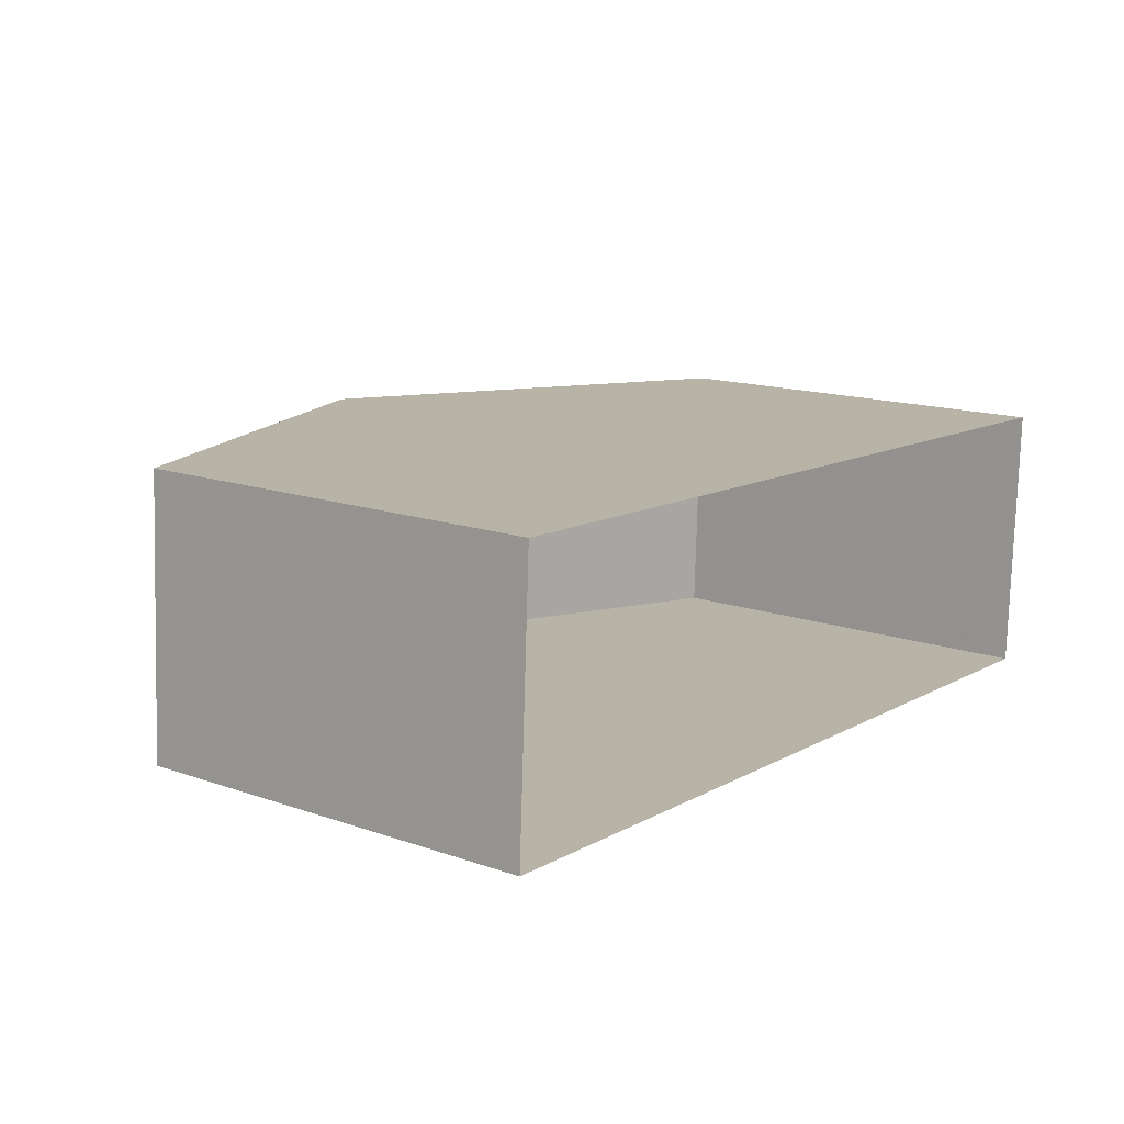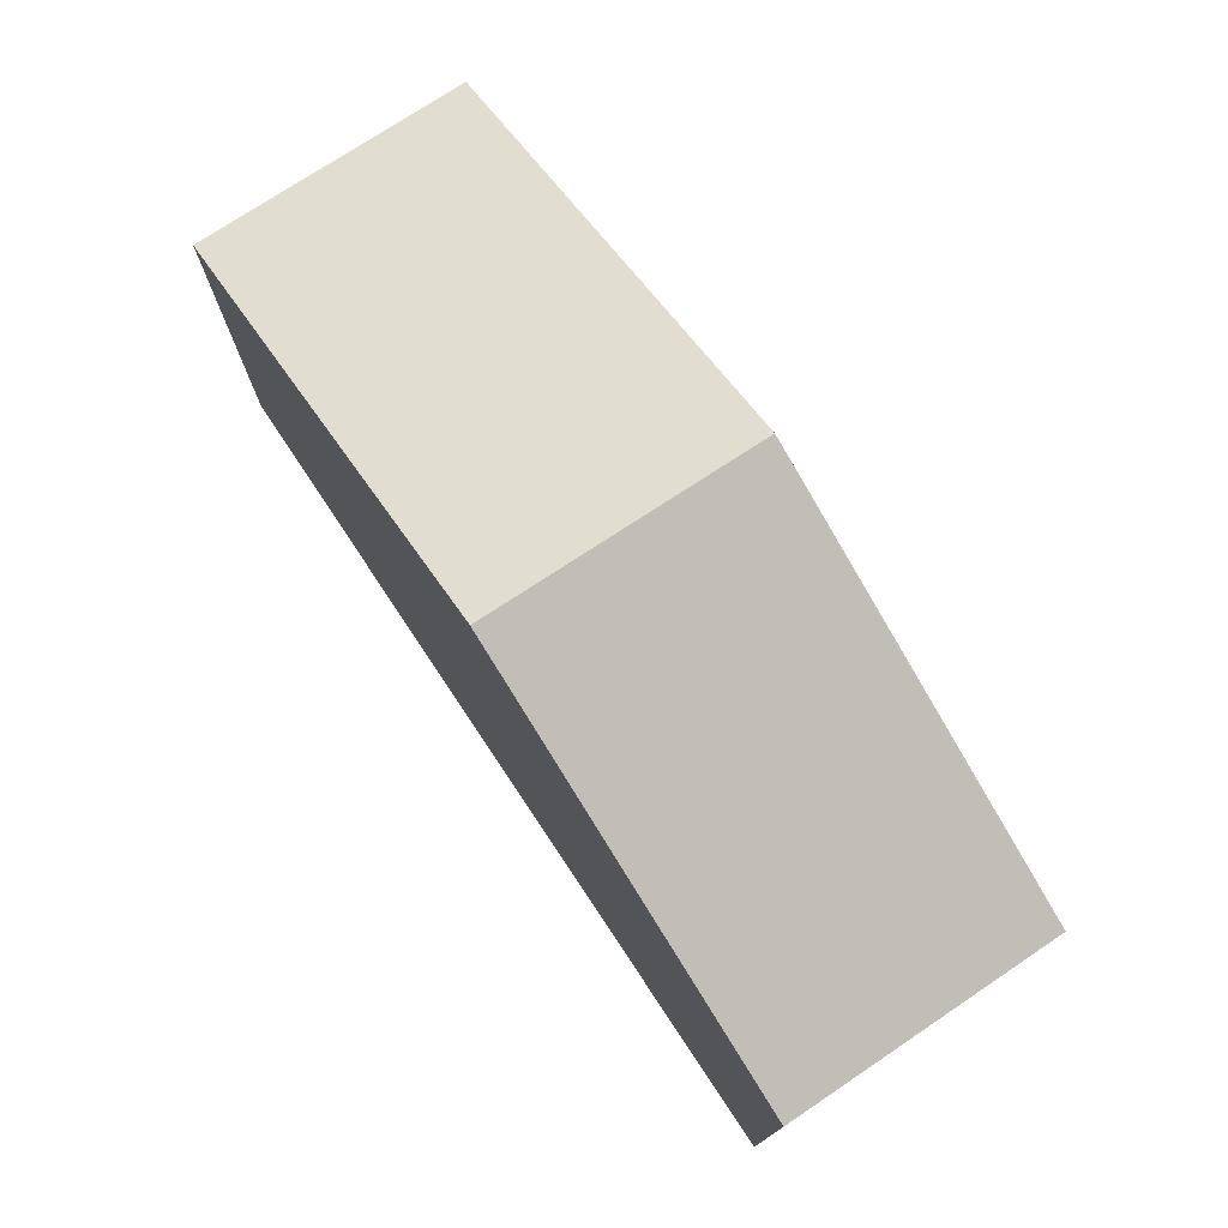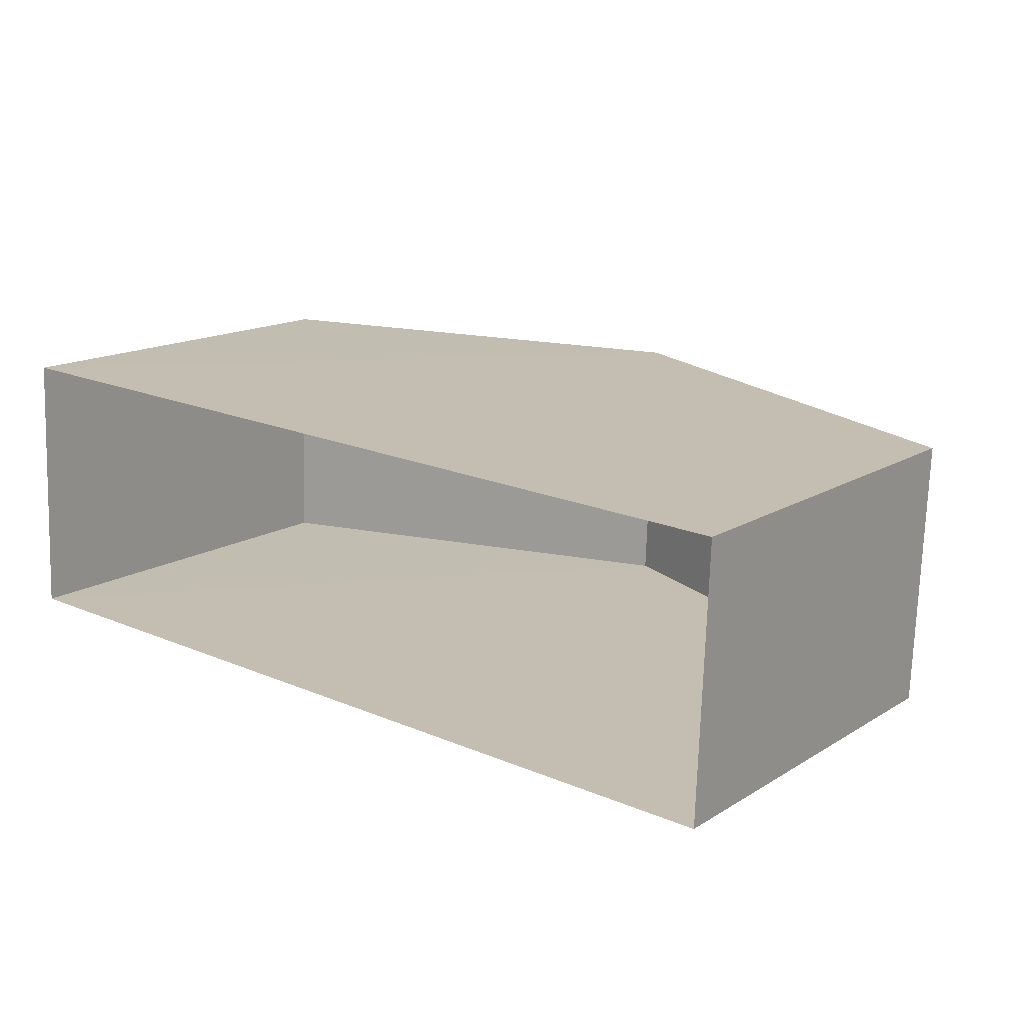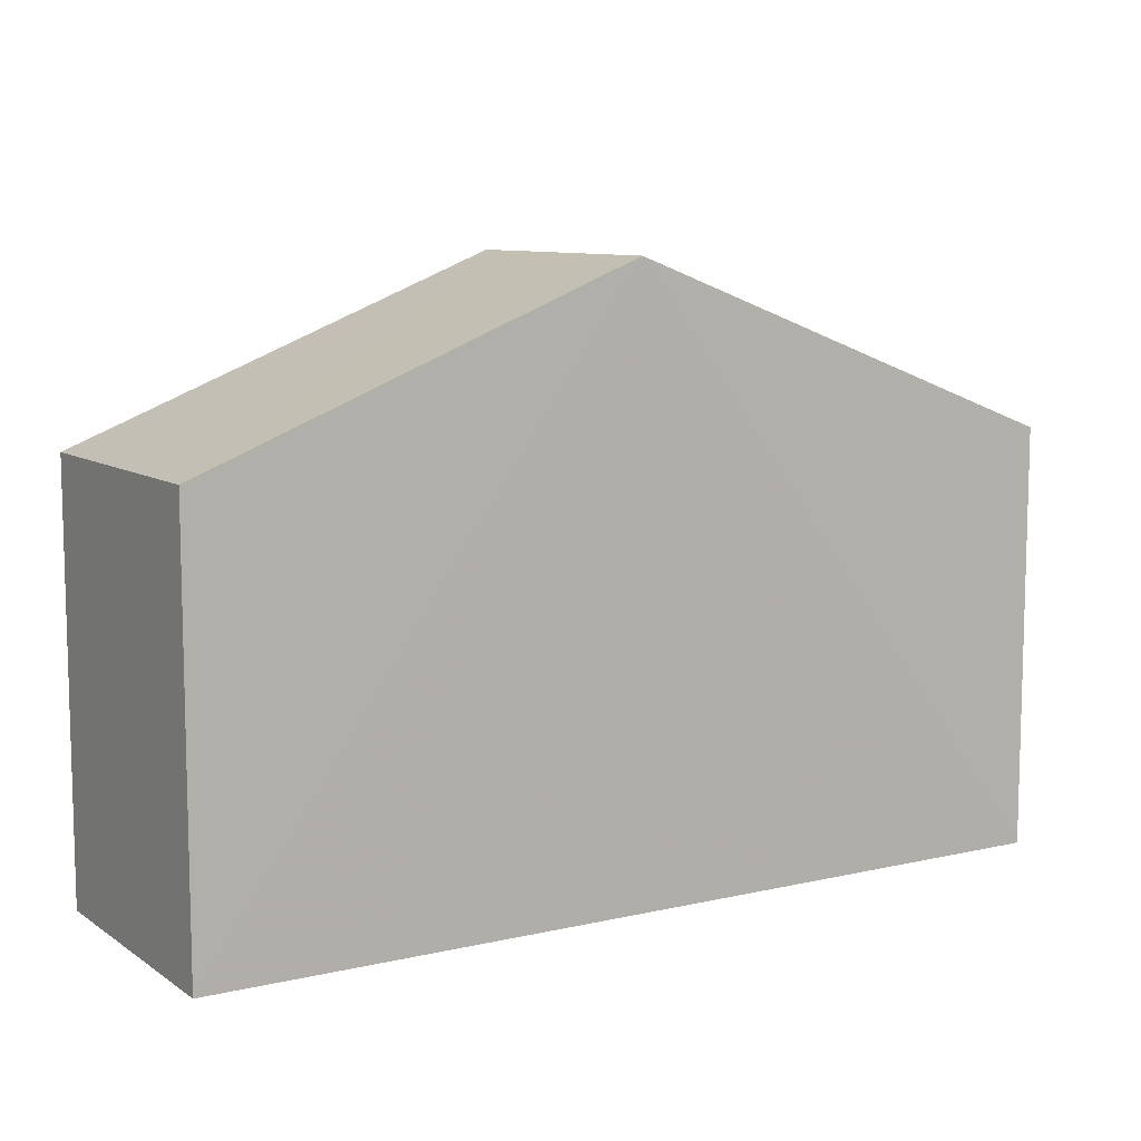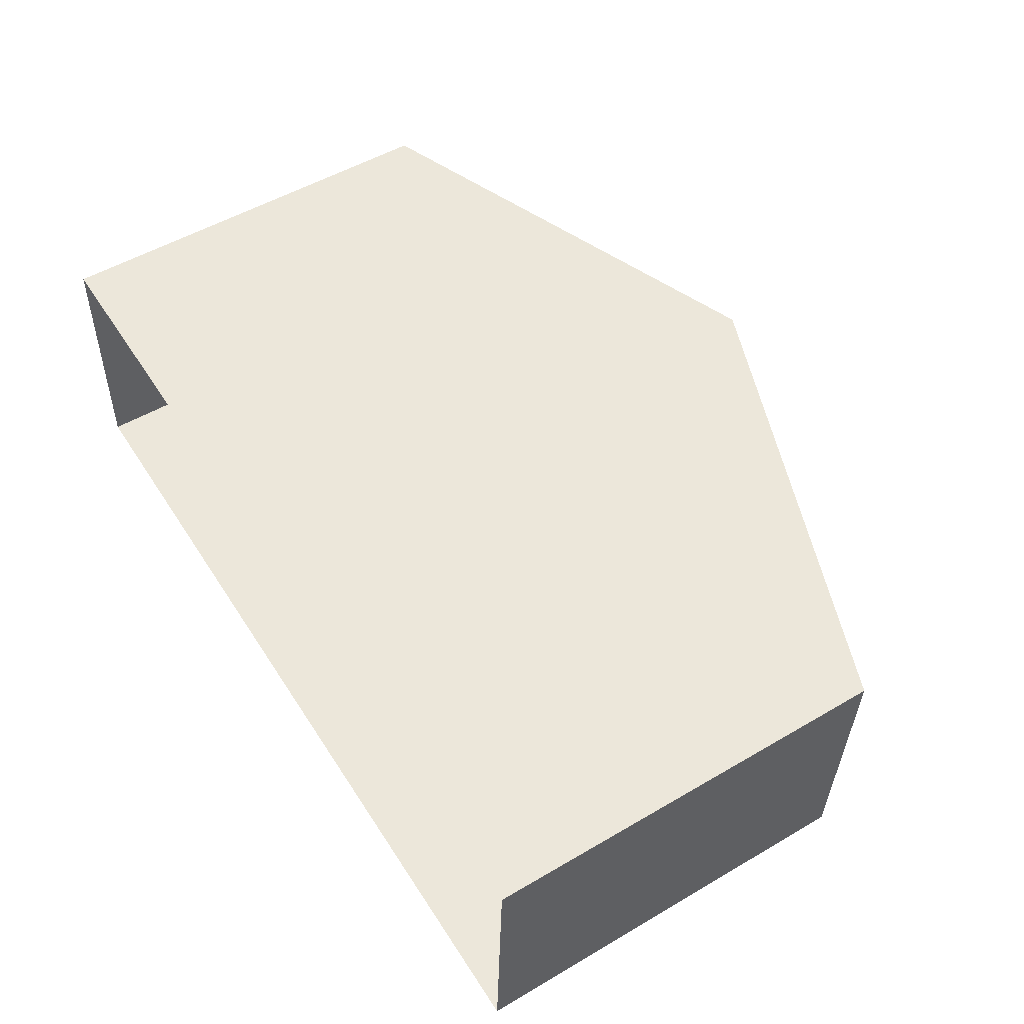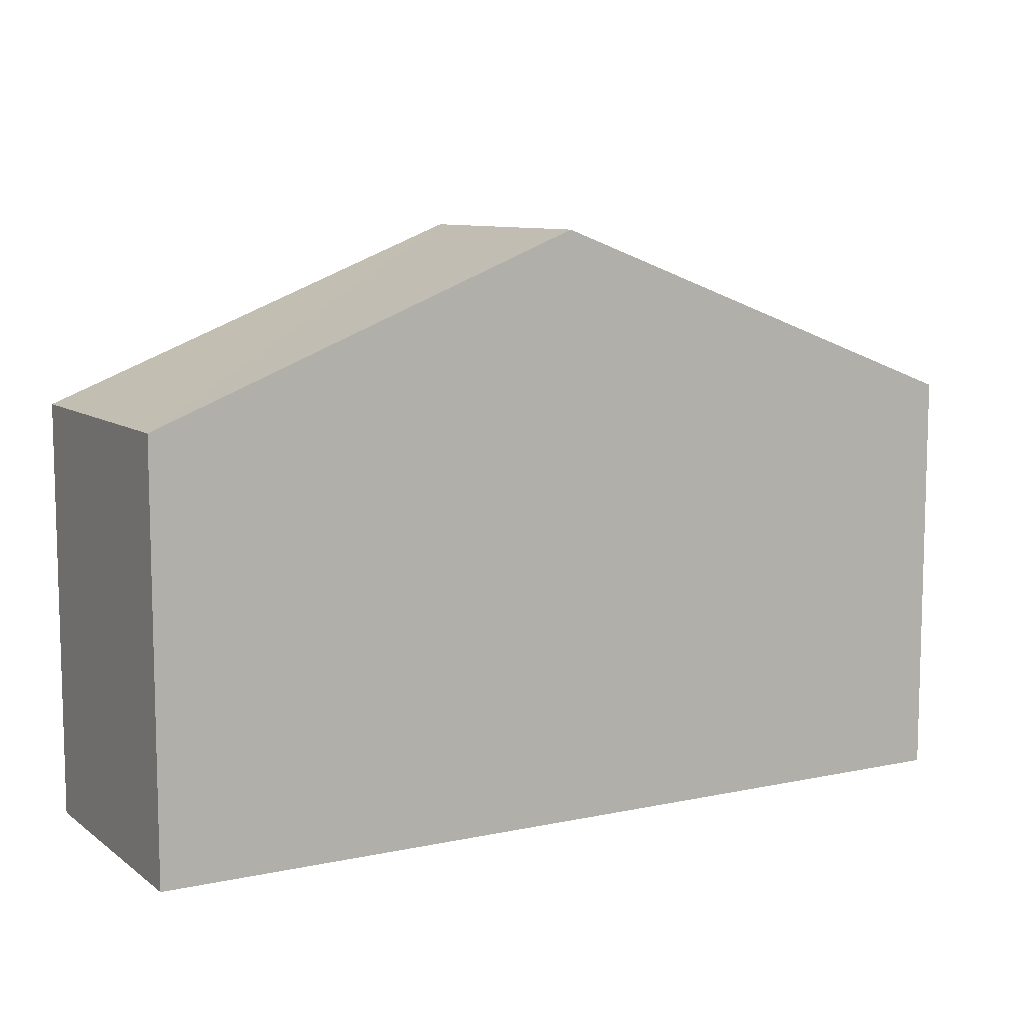
<metadata>
{"format":"obj","ext":"obj","renderer":"f3d","projection":"perspective","resolution":1024,"background":"white","views":[{"elev":14.8,"azim":126.9,"up":"+Y"},{"elev":75.7,"azim":59.1,"up":"+Z"},{"elev":15.2,"azim":-142.1,"up":"+Y"},{"elev":9.2,"azim":151.5,"up":"+Z"},{"elev":52.3,"azim":-122.5,"up":"+Y"},{"elev":9.2,"azim":153.4,"up":"+Z"}]}
</metadata>
<code>
v -3.72e+05 -1.034e+05 34.62
v -3.72e+05 -1.034e+05 34.62
v -3.72e+05 -1.034e+05 34.62
v -3.72e+05 -1.034e+05 34.62
v -3.72e+05 -1.034e+05 44.3
v -3.72e+05 -1.034e+05 41.48
v -3.72e+05 -1.034e+05 44.3
v -3.72e+05 -1.034e+05 41.48
v -3.72e+05 -1.034e+05 41.48
v -3.72e+05 -1.034e+05 41.48
f 1 2 3
f 4 1 3
f 5 6 7
f 5 8 6
f 7 9 5
f 7 10 9
f 6 4 3
f 6 8 4
f 6 3 7
f 3 2 7
f 2 10 7
f 9 1 5
f 1 4 5
f 4 8 5
f 10 2 1
f 9 10 1

</code>
